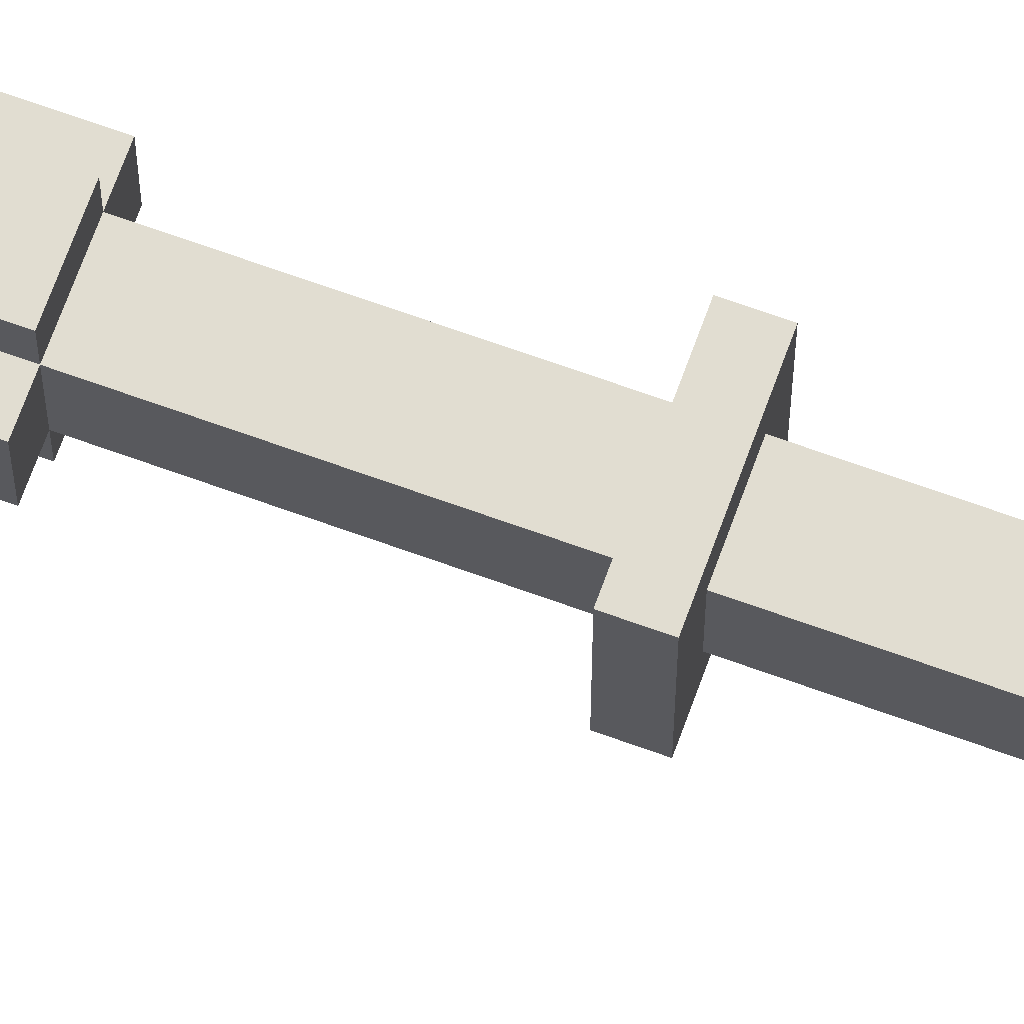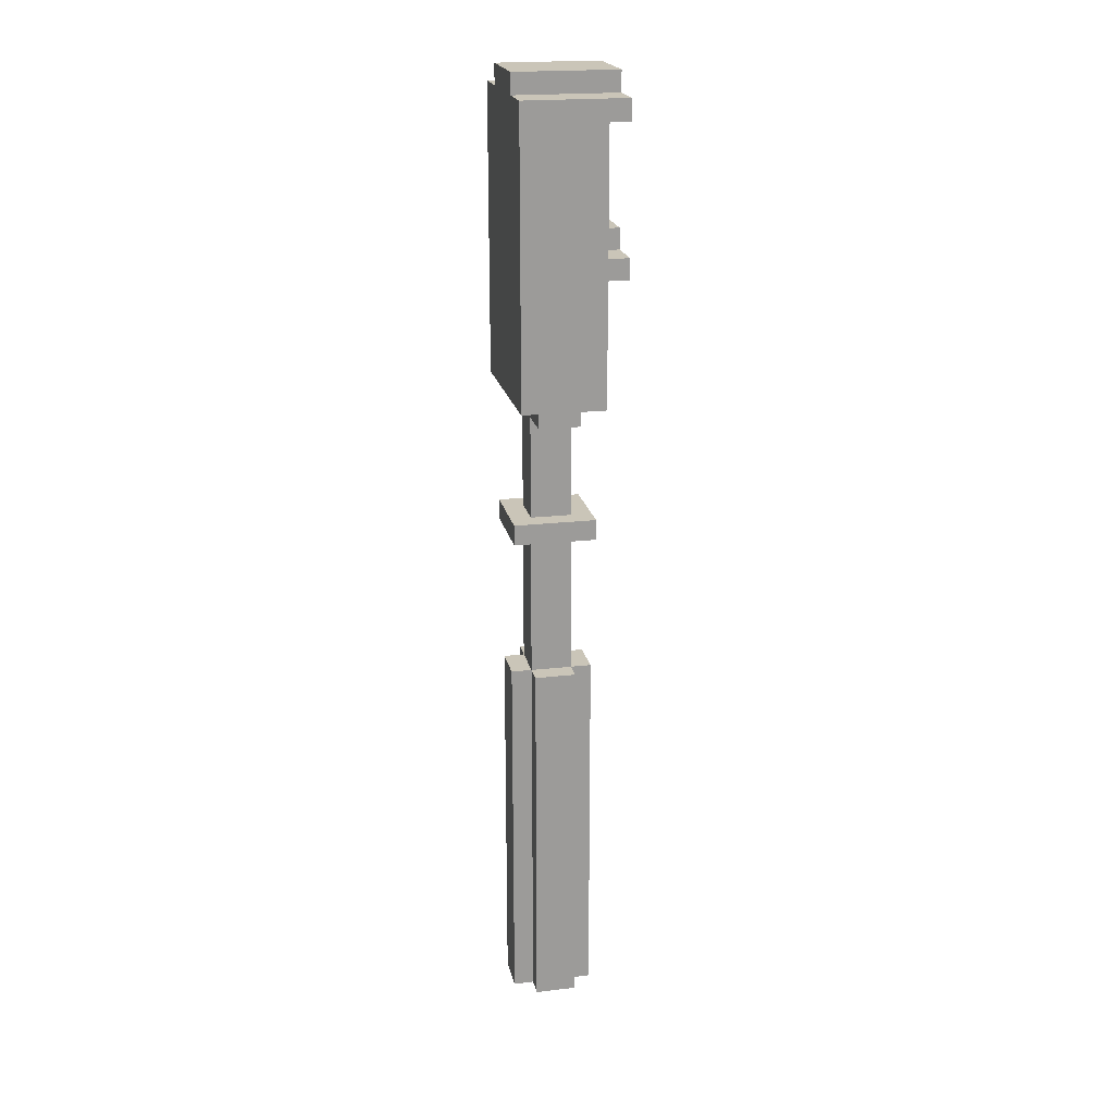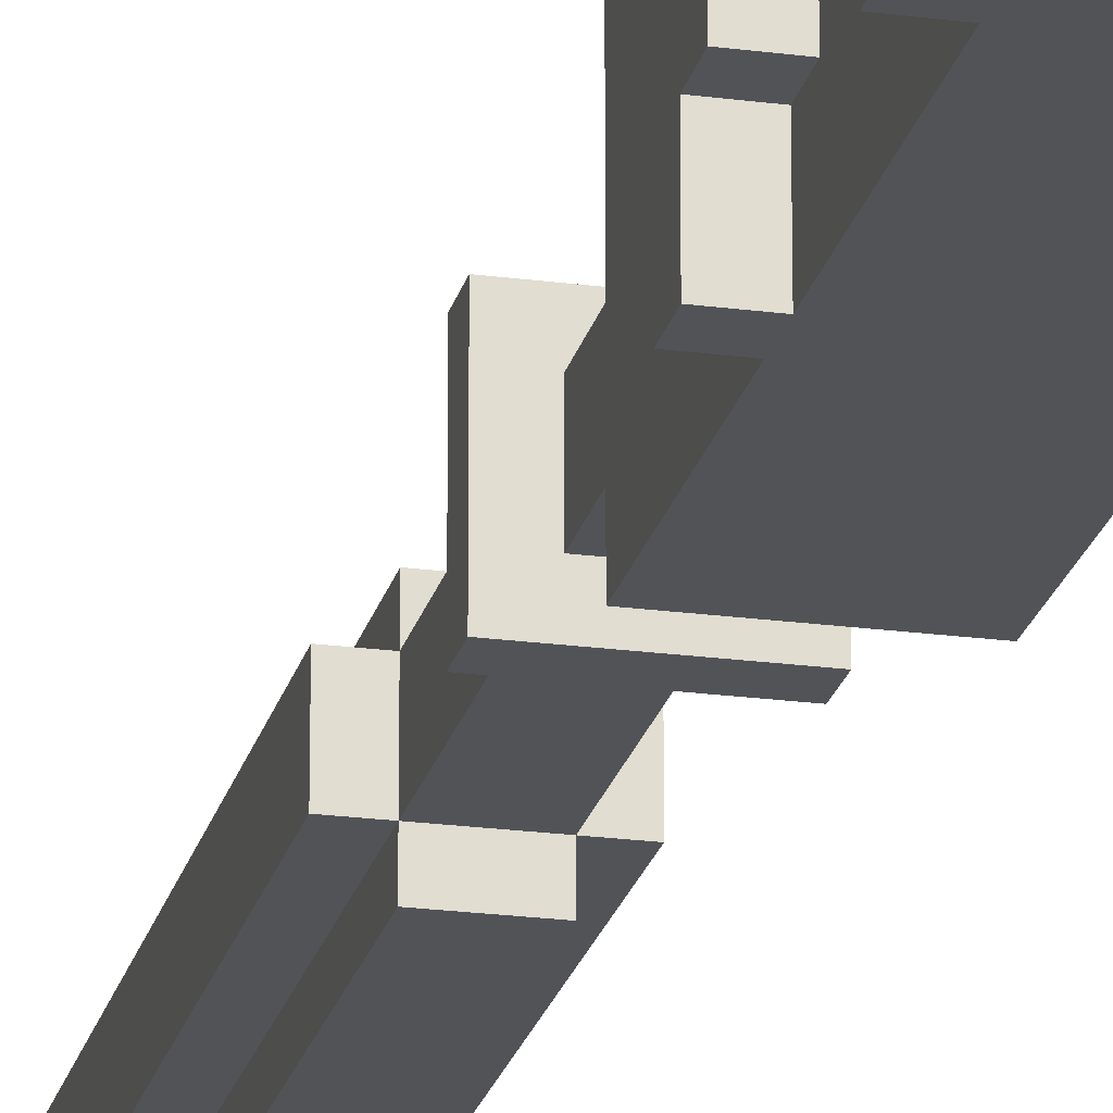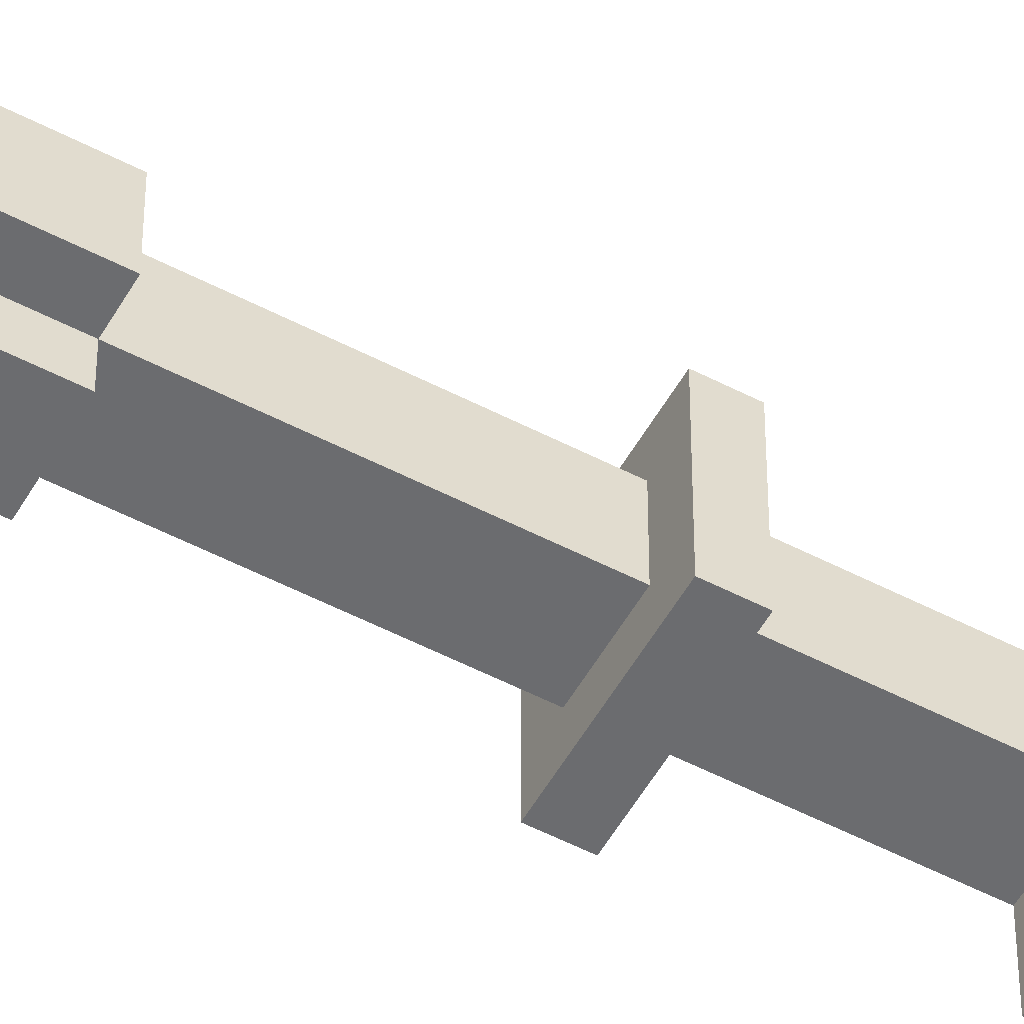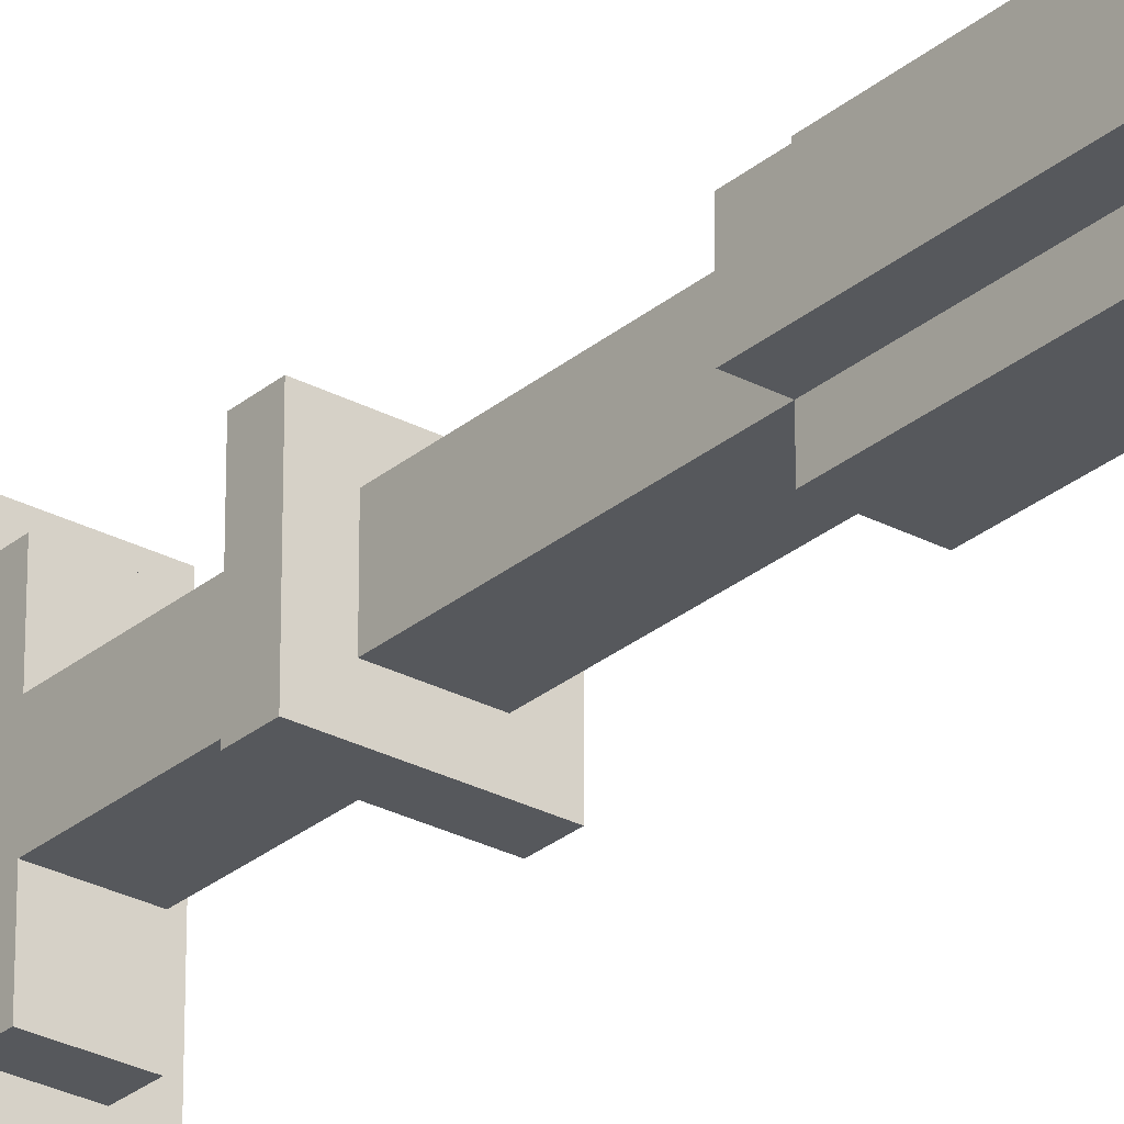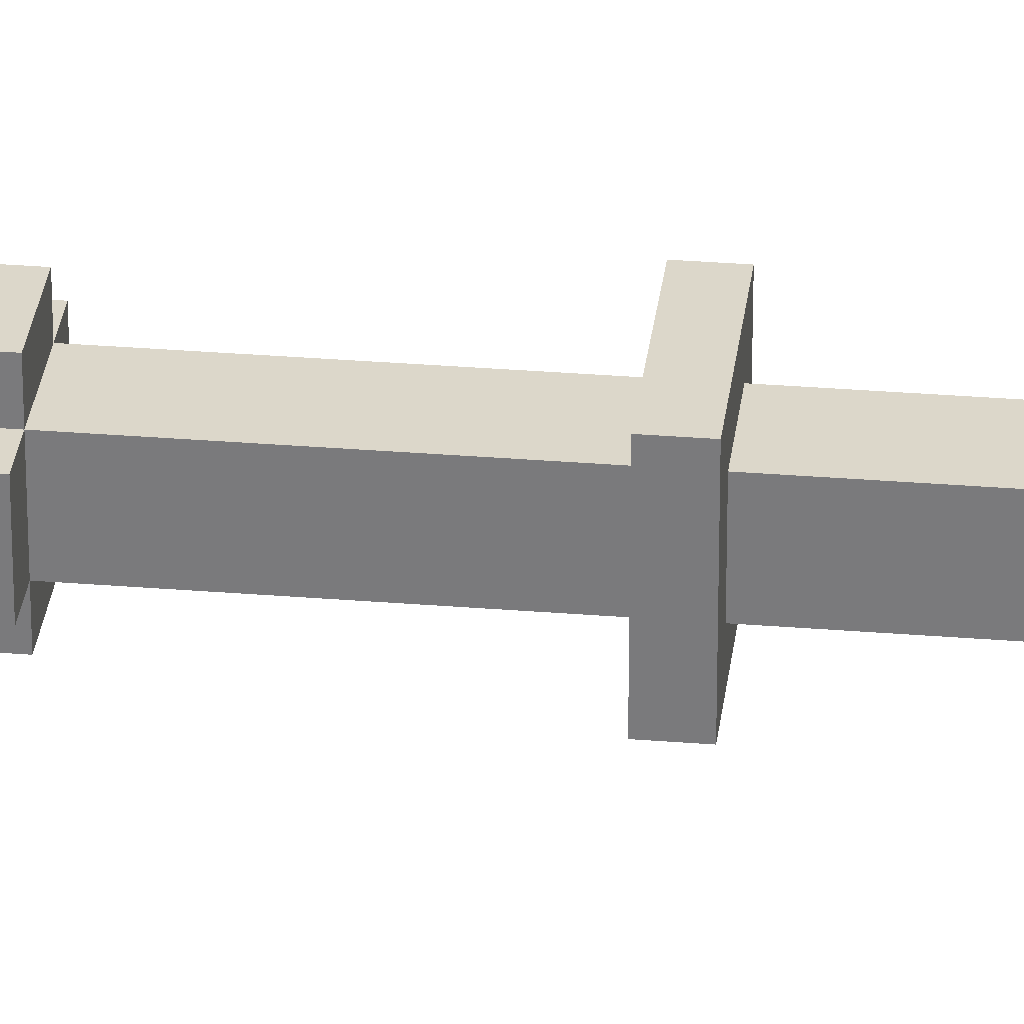
<metadata>
{"format":"obj","ext":"obj","renderer":"f3d","projection":"perspective","resolution":1024,"background":"white","views":[{"elev":68.9,"azim":109.9,"up":"+Z"},{"elev":20.4,"azim":-11.9,"up":"+Y"},{"elev":-22.1,"azim":166.9,"up":"+Z"},{"elev":-53.7,"azim":61.0,"up":"+Z"},{"elev":-28.2,"azim":-38.8,"up":"+Z"},{"elev":30.8,"azim":96.7,"up":"+Z"}]}
</metadata>
<code>
o
v -0.3 0 -0.1
v -0.3 0 -0.3
v -0.3 1.8 -0.1
v -0.3 1.8 -0.3
v -0.3 2.5 -5.96e-08
v -0.3 2.5 -0.4
v -0.3 2.6 -5.96e-08
v -0.3 2.6 -0.4
v -0.3 3.2 0.2
v -0.3 3.2 -0.6
v -0.3 4.5 0.2
v -0.3 4.5 -5.96e-08
v -0.3 4.5 -0.4
v -0.3 4.5 -0.6
v -0.3 4.6 0.2
v -0.3 4.6 -5.96e-08
v -0.3 4.6 -0.4
v -0.3 4.6 -0.6
v -0.3 4.7 -5.96e-08
v -0.3 4.7 -0.4
v -0.2 0 -5.96e-08
v -0.2 0 -0.1
v -0.2 0 -0.3
v -0.2 0 -0.4
v -0.2 1.8 -5.96e-08
v -0.2 1.8 -0.1
v -0.2 1.8 -0.3
v -0.2 1.8 -0.4
v -0.2 2.5 -0.1
v -0.2 2.5 -0.3
v -0.2 2.6 -0.1
v -0.2 2.6 -0.3
v -0.2 3.1 0.1
v -0.2 3.1 -0.1
v -0.2 3.1 -0.3
v -0.2 3.1 -0.5
v -0.2 3.2 0.1
v -0.2 3.2 -0.5
v 1.49e-07 0 -5.96e-08
v 1.49e-07 0 -0.1
v 1.49e-07 0 -0.3
v 1.49e-07 0 -0.4
v 1.49e-07 1.8 -5.96e-08
v 1.49e-07 1.8 -0.1
v 1.49e-07 1.8 -0.3
v 1.49e-07 1.8 -0.4
v 1.49e-07 2.5 -0.1
v 1.49e-07 2.5 -0.3
v 1.49e-07 2.6 -0.1
v 1.49e-07 2.6 -0.3
v 1.49e-07 3.1 0.1
v 1.49e-07 3.1 -0.1
v 1.49e-07 3.1 -0.3
v 1.49e-07 3.1 -0.5
v 1.49e-07 3.2 0.1
v 1.49e-07 3.2 -0.5
v 0.1 0 -0.1
v 0.1 0 -0.3
v 0.1 1.8 -0.1
v 0.1 1.8 -0.3
v 0.1 2.5 -5.96e-08
v 0.1 2.5 -0.4
v 0.1 2.6 -5.96e-08
v 0.1 2.6 -0.4
v 0.1 3.2 0.2
v 0.1 3.2 -0.6
v 0.1 3.8 0.2
v 0.1 3.8 -5.96e-08
v 0.1 3.8 -0.4
v 0.1 3.8 -0.6
v 0.1 3.9 0.2
v 0.1 3.9 -5.96e-08
v 0.1 3.9 -0.4
v 0.1 3.9 -0.6
v 0.1 4 -5.96e-08
v 0.1 4 -0.4
v 0.1 4.5 0.2
v 0.1 4.5 -5.96e-08
v 0.1 4.5 -0.4
v 0.1 4.5 -0.6
v 0.1 4.6 -5.96e-08
v 0.1 4.6 -0.4
v 0.2 3.8 0.2
v 0.2 3.8 -5.96e-08
v 0.2 3.8 -0.4
v 0.2 3.8 -0.6
v 0.2 3.9 0.2
v 0.2 3.9 -5.96e-08
v 0.2 3.9 -0.4
v 0.2 3.9 -0.6
v 0.2 4 -5.96e-08
v 0.2 4 -0.4
v 0.2 4.5 0.2
v 0.2 4.5 -5.96e-08
v 0.2 4.5 -0.4
v 0.2 4.5 -0.6
v 0.2 4.6 0.2
v 0.2 4.6 -5.96e-08
v 0.2 4.6 -0.4
v 0.2 4.6 -0.6
v 0.2 4.7 -5.96e-08
v 0.2 4.7 -0.4
v -0.3 3.2 0.2
v -0.3 4.5 0.2
v -0.3 4.6 0.2
v 0.1 3.2 0.2
v 0.1 3.8 0.2
v 0.1 3.9 0.2
v 0.1 4.5 0.2
v 0.2 3.8 0.2
v 0.2 3.9 0.2
v 0.2 4.5 0.2
v 0.2 4.6 0.2
v -0.2 3.1 0.1
v -0.2 3.2 0.1
v 1.49e-07 3.1 0.1
v 1.49e-07 3.2 0.1
v -0.3 2.5 -5.96e-08
v -0.3 2.6 -5.96e-08
v -0.3 4.6 -5.96e-08
v -0.3 4.7 -5.96e-08
v -0.2 0 -5.96e-08
v -0.2 1.8 -5.96e-08
v 1.49e-07 0 -5.96e-08
v 1.49e-07 1.8 -5.96e-08
v 0.1 2.5 -5.96e-08
v 0.1 2.6 -5.96e-08
v 0.1 3.9 -5.96e-08
v 0.1 4 -5.96e-08
v 0.2 3.9 -5.96e-08
v 0.2 4 -5.96e-08
v 0.2 4.6 -5.96e-08
v 0.2 4.7 -5.96e-08
v -0.3 0 -0.1
v -0.3 1.8 -0.1
v -0.2 0 -0.1
v -0.2 1.8 -0.1
v -0.2 2.5 -0.1
v -0.2 2.6 -0.1
v -0.2 3.1 -0.1
v 1.49e-07 0 -0.1
v 1.49e-07 1.8 -0.1
v 1.49e-07 2.5 -0.1
v 1.49e-07 2.6 -0.1
v 1.49e-07 3.1 -0.1
v 0.1 0 -0.1
v 0.1 1.8 -0.1
v 0.1 3.8 -0.4
v 0.1 3.9 -0.4
v 0.1 4.5 -0.4
v 0.1 4.6 -0.4
v 0.2 3.8 -0.4
v 0.2 3.9 -0.4
v 0.2 4.5 -0.4
v 0.2 4.6 -0.4
v 0.1 3.8 -5.96e-08
v 0.1 3.9 -5.96e-08
v 0.1 4.5 -5.96e-08
v 0.1 4.6 -5.96e-08
v 0.2 3.8 -5.96e-08
v 0.2 3.9 -5.96e-08
v 0.2 4.5 -5.96e-08
v 0.2 4.6 -5.96e-08
v -0.3 0 -0.3
v -0.3 1.8 -0.3
v -0.2 0 -0.3
v -0.2 1.8 -0.3
v -0.2 2.5 -0.3
v -0.2 2.6 -0.3
v -0.2 3.1 -0.3
v 1.49e-07 0 -0.3
v 1.49e-07 1.8 -0.3
v 1.49e-07 2.5 -0.3
v 1.49e-07 2.6 -0.3
v 1.49e-07 3.1 -0.3
v 0.1 0 -0.3
v 0.1 1.8 -0.3
v -0.3 2.5 -0.4
v -0.3 2.6 -0.4
v -0.3 4.6 -0.4
v -0.3 4.7 -0.4
v -0.2 0 -0.4
v -0.2 1.8 -0.4
v 1.49e-07 0 -0.4
v 1.49e-07 1.8 -0.4
v 0.1 2.5 -0.4
v 0.1 2.6 -0.4
v 0.1 3.9 -0.4
v 0.1 4 -0.4
v 0.2 3.9 -0.4
v 0.2 4 -0.4
v 0.2 4.6 -0.4
v 0.2 4.7 -0.4
v -0.2 3.1 -0.5
v -0.2 3.2 -0.5
v 1.49e-07 3.1 -0.5
v 1.49e-07 3.2 -0.5
v -0.3 3.2 -0.6
v -0.3 4.5 -0.6
v -0.3 4.6 -0.6
v 0.1 3.2 -0.6
v 0.1 3.8 -0.6
v 0.1 3.9 -0.6
v 0.1 4.5 -0.6
v 0.2 3.8 -0.6
v 0.2 3.9 -0.6
v 0.2 4.5 -0.6
v 0.2 4.6 -0.6
v -0.2 0 -5.96e-08
v 1.49e-07 0 -5.96e-08
v -0.3 0 -0.1
v -0.2 0 -0.1
v 1.49e-07 0 -0.1
v 0.1 0 -0.1
v -0.3 0 -0.3
v -0.2 0 -0.3
v 1.49e-07 0 -0.3
v 0.1 0 -0.3
v -0.2 0 -0.4
v 1.49e-07 0 -0.4
v -0.3 2.5 -5.96e-08
v 0.1 2.5 -5.96e-08
v -0.2 2.5 -0.1
v 1.49e-07 2.5 -0.1
v -0.2 2.5 -0.3
v 1.49e-07 2.5 -0.3
v -0.3 2.5 -0.4
v 0.1 2.5 -0.4
v -0.2 3.1 0.1
v 1.49e-07 3.1 0.1
v -0.2 3.1 -0.1
v 1.49e-07 3.1 -0.1
v -0.2 3.1 -0.3
v 1.49e-07 3.1 -0.3
v -0.2 3.1 -0.5
v 1.49e-07 3.1 -0.5
v -0.3 3.2 0.2
v 0.1 3.2 0.2
v -0.2 3.2 0.1
v 1.49e-07 3.2 0.1
v -0.2 3.2 -0.5
v 1.49e-07 3.2 -0.5
v -0.3 3.2 -0.6
v 0.1 3.2 -0.6
v 0.1 3.8 0.2
v 0.2 3.8 0.2
v 0.1 3.8 -5.96e-08
v 0.2 3.8 -5.96e-08
v 0.1 3.8 -0.4
v 0.2 3.8 -0.4
v 0.1 3.8 -0.6
v 0.2 3.8 -0.6
v 0.1 3.9 -5.96e-08
v 0.2 3.9 -5.96e-08
v 0.1 3.9 -0.4
v 0.2 3.9 -0.4
v 0.1 4.5 0.2
v 0.2 4.5 0.2
v 0.1 4.5 -5.96e-08
v 0.2 4.5 -5.96e-08
v 0.1 4.5 -0.4
v 0.2 4.5 -0.4
v 0.1 4.5 -0.6
v 0.2 4.5 -0.6
v 0.1 4.6 -5.96e-08
v 0.2 4.6 -5.96e-08
v 0.1 4.6 -0.4
v 0.2 4.6 -0.4
v -0.2 1.8 -5.96e-08
v 1.49e-07 1.8 -5.96e-08
v -0.3 1.8 -0.1
v -0.2 1.8 -0.1
v 1.49e-07 1.8 -0.1
v 0.1 1.8 -0.1
v -0.3 1.8 -0.3
v -0.2 1.8 -0.3
v 1.49e-07 1.8 -0.3
v 0.1 1.8 -0.3
v -0.2 1.8 -0.4
v 1.49e-07 1.8 -0.4
v -0.3 2.6 -5.96e-08
v 0.1 2.6 -5.96e-08
v -0.2 2.6 -0.1
v 1.49e-07 2.6 -0.1
v -0.2 2.6 -0.3
v 1.49e-07 2.6 -0.3
v -0.3 2.6 -0.4
v 0.1 2.6 -0.4
v 0.1 3.9 0.2
v 0.2 3.9 0.2
v 0.1 3.9 -5.96e-08
v 0.2 3.9 -5.96e-08
v 0.1 3.9 -0.4
v 0.2 3.9 -0.4
v 0.1 3.9 -0.6
v 0.2 3.9 -0.6
v 0.1 4 -5.96e-08
v 0.2 4 -5.96e-08
v 0.1 4 -0.4
v 0.2 4 -0.4
v -0.3 4.6 0.2
v 0.2 4.6 0.2
v -0.3 4.6 -5.96e-08
v 0.2 4.6 -5.96e-08
v -0.3 4.6 -0.4
v 0.2 4.6 -0.4
v -0.3 4.6 -0.6
v 0.2 4.6 -0.6
v -0.3 4.7 -5.96e-08
v 0.2 4.7 -5.96e-08
v -0.3 4.7 -0.4
v 0.2 4.7 -0.4
f 3 2 1
f 4 2 3
f 7 6 5
f 8 6 7
f 11 10 9
f 12 10 11
f 13 10 12
f 14 10 13
f 15 12 11
f 16 13 12
f 16 12 15
f 17 14 13
f 17 13 16
f 18 14 17
f 19 17 16
f 20 17 19
f 25 22 21
f 26 22 25
f 27 24 23
f 28 24 27
f 29 27 26
f 30 27 29
f 34 32 31
f 35 32 34
f 37 35 34
f 37 36 35
f 37 34 33
f 38 36 37
f 39 40 43
f 43 40 44
f 41 42 45
f 45 42 46
f 44 45 47
f 47 45 48
f 49 50 52
f 52 50 53
f 52 53 55
f 53 54 55
f 51 52 55
f 55 54 56
f 57 58 59
f 59 58 60
f 61 62 63
f 63 62 64
f 65 66 67
f 67 66 68
f 68 66 69
f 69 66 70
f 68 69 72
f 72 69 73
f 71 72 75
f 73 74 76
f 71 75 77
f 75 76 77
f 77 76 78
f 76 74 79
f 78 76 79
f 79 74 80
f 78 79 81
f 81 79 82
f 83 84 87
f 87 84 88
f 85 86 89
f 89 86 90
f 88 89 91
f 91 89 92
f 93 94 97
f 97 94 98
f 95 96 99
f 99 96 100
f 98 99 101
f 101 99 102
f 106 104 103
f 107 104 106
f 108 104 107
f 109 105 104
f 109 104 108
f 110 108 107
f 111 108 110
f 112 105 109
f 113 105 112
f 116 115 114
f 117 115 116
f 124 123 122
f 125 123 124
f 126 119 118
f 127 119 126
f 130 129 128
f 131 129 130
f 132 121 120
f 133 121 132
f 136 135 134
f 137 135 136
f 142 138 137
f 143 138 142
f 144 140 139
f 145 140 144
f 146 142 141
f 147 142 146
f 152 149 148
f 153 149 152
f 154 151 150
f 155 151 154
f 156 157 160
f 160 157 161
f 158 159 162
f 162 159 163
f 164 165 166
f 166 165 167
f 167 168 172
f 172 168 173
f 169 170 174
f 174 170 175
f 171 172 176
f 176 172 177
f 182 183 184
f 184 183 185
f 178 179 186
f 186 179 187
f 188 189 190
f 190 189 191
f 180 181 192
f 192 181 193
f 194 195 196
f 196 195 197
f 198 199 201
f 201 199 202
f 202 199 203
f 199 200 204
f 203 199 204
f 202 203 205
f 205 203 206
f 204 200 207
f 207 200 208
f 212 210 209
f 213 210 212
f 215 212 211
f 215 214 213
f 215 213 212
f 216 214 215
f 217 214 216
f 218 214 217
f 219 217 216
f 220 217 219
f 223 222 221
f 224 222 223
f 225 223 221
f 226 222 224
f 227 225 221
f 227 226 225
f 228 222 226
f 228 226 227
f 231 230 229
f 232 230 231
f 235 234 233
f 236 234 235
f 239 238 237
f 240 238 239
f 241 239 237
f 242 238 240
f 243 241 237
f 243 242 241
f 244 238 242
f 244 242 243
f 247 246 245
f 248 246 247
f 251 250 249
f 252 250 251
f 255 254 253
f 256 254 255
f 259 258 257
f 260 258 259
f 263 262 261
f 264 262 263
f 267 266 265
f 268 266 267
f 269 270 272
f 272 270 273
f 271 272 275
f 275 272 276
f 273 274 277
f 277 274 278
f 276 277 279
f 279 277 280
f 281 282 283
f 283 282 284
f 281 283 285
f 284 282 286
f 281 285 287
f 285 286 287
f 286 282 288
f 287 286 288
f 289 290 291
f 291 290 292
f 293 294 295
f 295 294 296
f 297 298 299
f 299 298 300
f 301 302 303
f 303 302 304
f 305 306 307
f 307 306 308
f 309 310 311
f 311 310 312

</code>
